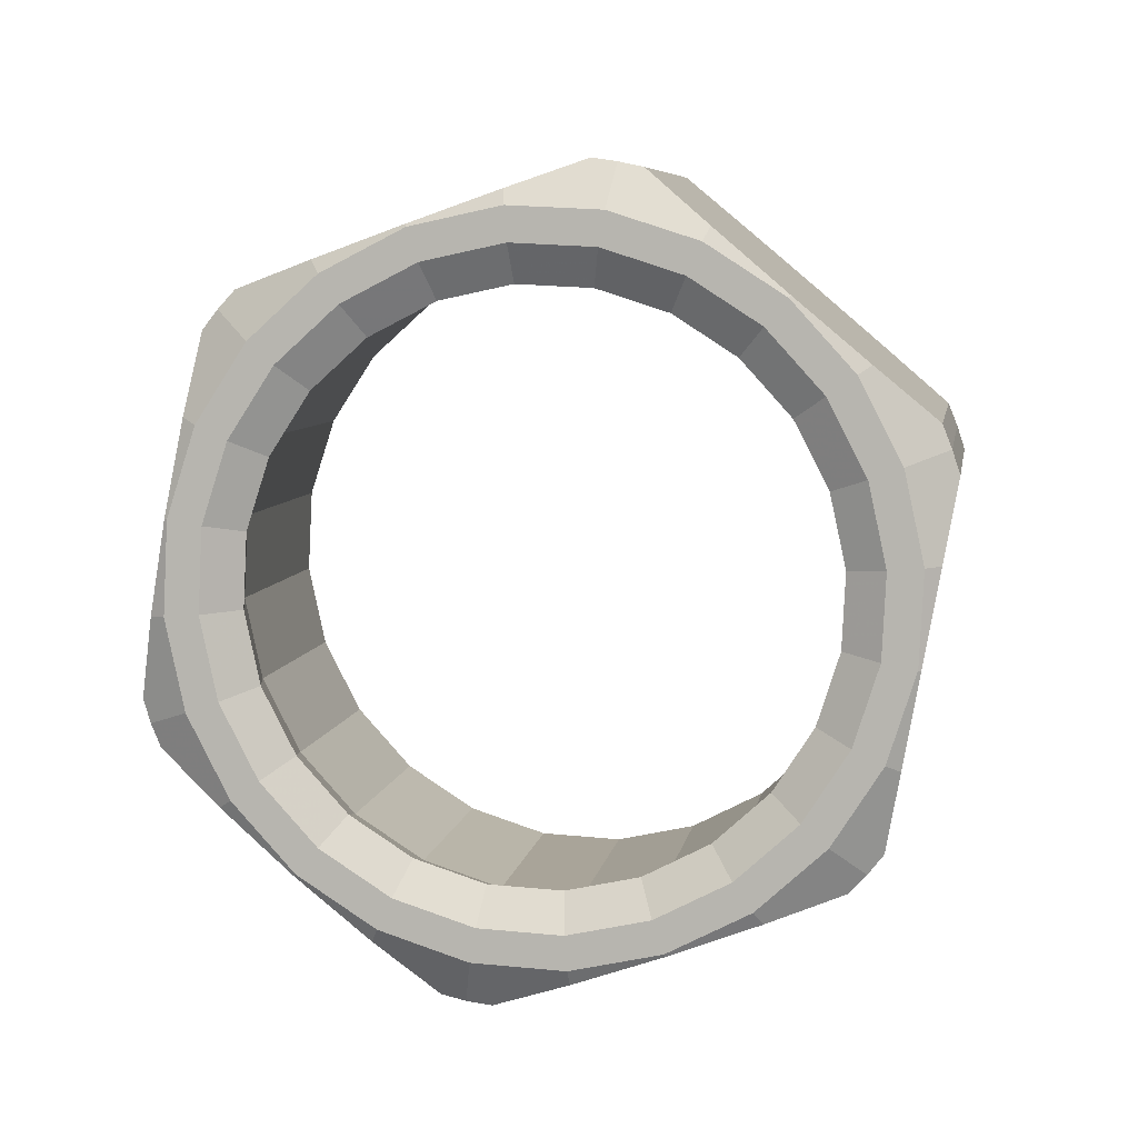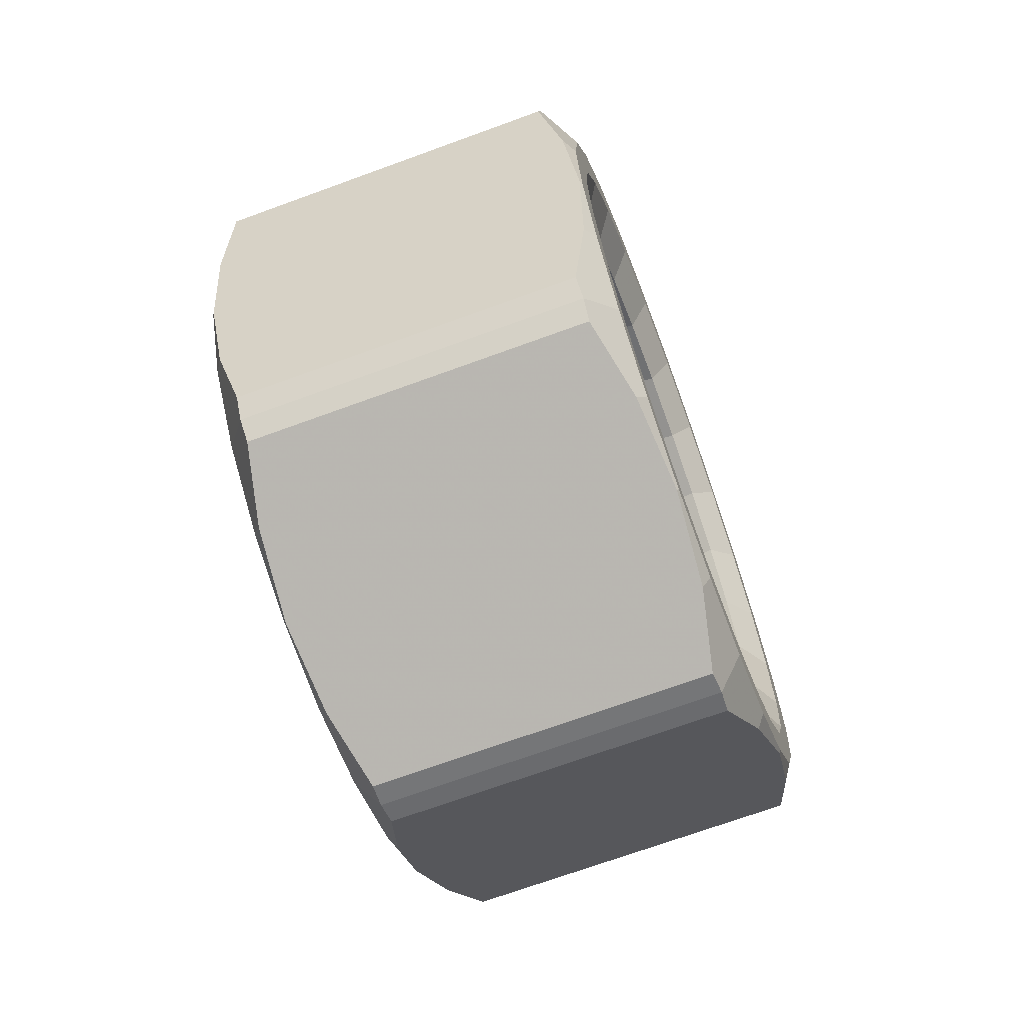
<metadata>
{"format":"obj","ext":"obj","renderer":"f3d","projection":"perspective","resolution":1024,"background":"white","views":[{"elev":26.8,"azim":-51.5,"up":"+Z"},{"elev":13.7,"azim":-148.2,"up":"+Z"}]}
</metadata>
<code>
v -0.0491 -0.8637 0.07269
v -0.01439 -0.9325 0.06369
v -0.742 0.5096 0.2524
v -0.7073 0.4408 0.2434
v -0.1155 -0.1687 0.8438
v 0.01384 -0.5006 0.7092
v -0.3152 0.1517 0.7946
v 0.04025 -0.6424 0.5826
v -0.4251 0.28 0.7033
v -0.4478 -0.613 -0.5456
v -0.8115 0.1081 -0.4512
v -0.548 0.4366 0.6188
v 0.08206 -0.8123 0.4553
v -0.1019 -0.9202 -0.1293
v -0.8047 0.4728 0.05303
v -0.1918 0.02081 0.9147
v -0.003536 -0.3524 0.8658
v -0.7171 -0.08399 -0.4822
v -0.5467 -0.4216 -0.5264
v -0.0878 -0.1642 0.9161
v 0.08439 -0.6879 0.6273
v -0.4301 0.3318 0.7608
v -0.764 0.4075 0.06305
v -0.1283 -0.8526 -0.1019
v 0.03814 -0.755 0.427
v -0.5318 0.3748 0.5748
v -0.2245 -0.7977 -0.2587
v -0.7945 0.332 -0.1109
v -0.6281 0.4296 0.418
v 0.007668 -0.8304 0.2531
v -0.3263 -0.7548 -0.4447
v -0.8407 0.2649 -0.3112
v -0.6686 -0.2588 -0.6
v -0.2096 -0.001356 0.8425
v -0.03929 -0.339 0.7983
v -0.7528 -0.07054 -0.5497
v -0.5645 -0.4438 -0.5986
v 0.04837 -0.8957 0.2631
v -0.6544 0.4972 0.4454
v -0.8384 0.3893 -0.1392
v -0.2083 -0.8596 -0.3027
v 0.05519 -0.5311 0.7673
v -0.3086 0.19 0.8617
v -0.3312 -0.7029 -0.3872
v -0.7966 0.2195 -0.2664
v -0.4411 -0.5747 -0.4785
v -0.7702 0.07759 -0.3931
v -0.6408 -0.2543 -0.5276
v -0.4566 0.5572 0.1401
v 0.1829 -0.7102 -0.02574
v 0.2697 -0.4953 0.4696
v -0.1825 0.401 0.5869
v -0.5414 0.4515 -0.2041
v 0.01242 -0.6461 -0.3477
v -0.3921 -0.1181 -0.609
v 0.238 -0.6779 0.1495
v -0.3796 0.5463 0.3097
v 0.1924 -0.2004 0.6792
v 0.0269 0.1276 0.7222
v -0.5177 0.2043 -0.4783
v -0.198 -0.4294 -0.5612
v -0.07571 0.2763 0.6756
v 0.244 -0.3574 0.5927
v -0.3006 -0.2807 -0.6078
v -0.4661 0.04733 -0.5648
v 0.1059 -0.6994 -0.1953
v -0.5117 0.5248 -0.03511
v 0.1183 -0.03498 0.7234
v -0.2861 0.4931 0.4621
v 0.2676 -0.6046 0.3185
v -0.09124 -0.554 -0.4725
v -0.5434 0.3422 -0.3552
v 0.742 -0.5096 -0.2524
v 0.0419 0.878 -0.07082
v 0.7145 -0.455 -0.2453
v 0.01439 0.9325 -0.06369
v 0.8058 -0.2289 0.2757
v 0.3302 0.7137 0.3991
v 0.3086 -0.19 -0.8617
v -0.05519 0.5311 -0.7673
v 0.2083 0.8596 0.3027
v 0.8384 -0.3893 0.1392
v 0.6544 -0.4972 -0.4454
v -0.04837 0.8957 -0.2631
v 0.5645 0.4438 0.5986
v 0.7528 0.07054 0.5497
v 0.03187 0.3418 -0.8123
v 0.2059 -0.003243 -0.8575
v 0.6686 0.2588 0.6
v 0.2212 0.8106 0.2678
v 0.8036 -0.3439 0.1167
v 0.8407 -0.2649 0.3112
v 0.3263 0.7548 0.4447
v -0.01611 0.844 -0.2552
v 0.6335 -0.4436 -0.4237
v 0.1098 0.1678 -0.8588
v 0.3139 -0.1596 -0.8085
v -0.02242 0.5069 -0.7213
v 0.7788 -0.08392 0.4051
v 0.4425 0.5826 0.4924
v 0.6466 0.2552 0.5426
v 0.1228 0.8666 0.1076
v 0.7725 -0.421 -0.06097
v 0.4301 -0.3318 -0.7608
v -0.08439 0.6879 -0.6273
v -0.04726 0.7669 -0.4329
v 0.5352 -0.3876 -0.584
v 0.0878 0.1642 -0.9161
v 0.5504 0.4262 0.5413
v 0.7245 0.0812 0.4962
v 0.003536 0.3524 -0.8658
v 0.1918 -0.02081 -0.9147
v 0.8047 -0.4728 -0.05303
v 0.1019 0.9202 0.1293
v -0.08206 0.8123 -0.4553
v 0.548 -0.4366 -0.6188
v 0.8115 -0.1081 0.4512
v 0.4478 0.613 0.5456
v 0.4262 -0.2907 -0.7152
v -0.04941 0.6519 -0.5918
v -0.8491 0.4642 -0.2469
v -0.1665 -0.8888 -0.424
v -0.02614 -0.07905 0.9952
v 0.02495 -0.1803 0.9819
v 0.1854 -0.8863 0.4213
v -0.5483 0.568 0.6117
v -0.1056 -0.9336 -0.3384
v -0.8393 0.5206 -0.148
v -0.6788 -0.1853 -0.7086
v -0.6277 -0.2866 -0.7219
v -0.4874 0.5231 0.6973
v 0.1952 -0.8299 0.5202
v 0.7418 -0.5174 -0.2519
v 0.008095 0.9368 -0.06154
v 0.812 -0.1126 0.4577
v 0.4451 0.6145 0.5529
v 0.3048 -0.1952 -0.8663
v -0.06207 0.5319 -0.7711
v -0.1217 0.6994 -0.6409
v 0.4154 -0.3652 -0.7802
v 0.6496 -0.5379 -0.451
v -0.08406 0.9164 -0.2606
v 0.5558 0.4445 0.6389
v 0.7524 0.05488 0.5879
v -0.02987 0.3492 -0.8899
v 0.1667 -0.04049 -0.9409
v 0.8066 -0.5123 -0.04133
v 0.07286 0.9419 0.149
v 0.3071 0.7692 0.4783
v 0.8442 -0.2954 0.3389
v -0.002675 -0.1311 0.9914
v -0.8479 0.4922 -0.197
v -0.1384 -0.9141 -0.381
v -0.5209 0.5454 0.6566
v 0.1886 -0.8609 0.4725
v -0.6566 -0.2376 -0.7158
v 0.02812 0.8282 -0.06244
v 0.6676 -0.4392 -0.2283
v 0.7544 -0.2242 0.267
v 0.3022 0.672 0.3843
v -0.05665 0.7226 -0.4067
v 0.4971 -0.3751 -0.5503
v 0.09263 0.153 -0.8116
v 0.7227 -0.4068 -0.05307
v 0.1051 0.8174 0.1072
v 0.6771 0.07065 0.4767
v 0.5116 0.3987 0.5196
v -0.03304 0.4754 -0.6809
v 0.2867 -0.1583 -0.7638
v 0.409 0.5474 0.473
v 0.7287 -0.08634 0.3901
v 0.1841 -0.009638 -0.8104
v 0.01858 0.3184 -0.7674
v 0.5906 -0.4284 -0.3979
v -0.02704 0.7959 -0.2377
v 0.603 0.2361 0.5208
v 0.1986 0.7641 0.2596
v 0.7523 -0.3335 0.1159
v 0.3935 -0.283 -0.6751
v -0.0587 0.6132 -0.5578
v -0.8442 0.2954 -0.3389
v -0.3071 -0.7692 -0.4783
v -0.07286 -0.9419 -0.149
v -0.8066 0.5123 0.04133
v -0.1667 0.04049 0.9409
v 0.02987 -0.3492 0.8899
v -0.7524 -0.05488 -0.5879
v -0.5558 -0.4445 -0.6389
v 0.08406 -0.9164 0.2606
v -0.6496 0.5379 0.451
v -0.4154 0.3652 0.7802
v 0.1217 -0.6994 0.6409
v 0.6566 0.2376 0.7158
v -0.1886 0.8609 -0.4725
v 0.5209 -0.5454 -0.6566
v 0.1384 0.9141 0.381
v 0.8479 -0.4922 0.197
v 0.002675 0.1311 -0.9914
v -0.008095 -0.9368 0.06154
v -0.7418 0.5174 0.2519
v 0.06207 -0.5319 0.7711
v -0.3048 0.1952 0.8663
v -0.4451 -0.6145 -0.5529
v -0.812 0.1126 -0.4577
v -0.1952 0.8299 -0.5202
v 0.4874 -0.5231 -0.6973
v 0.6277 0.2866 0.7219
v 0.6788 0.1853 0.7086
v 0.8393 -0.5206 0.148
v 0.1056 0.9336 0.3384
v 0.5483 -0.568 -0.6117
v -0.1854 0.8863 -0.4213
v -0.02495 0.1803 -0.9819
v 0.02614 0.07905 -0.9952
v 0.1665 0.8888 0.424
v 0.8491 -0.4642 0.2469
v -0.6277 0.387 0.2163
v -0.04686 -0.7642 0.06563
v -0.1885 -0.003166 0.745
v -0.03819 -0.3011 0.706
v -0.7047 0.291 -0.09636
v -0.2017 -0.706 -0.2269
v -0.5691 -0.2264 -0.4642
v -0.1168 -0.7544 -0.08843
v -0.6778 0.3576 0.05712
v -0.6832 0.06651 -0.3454
v -0.3928 -0.5091 -0.4208
v 0.032 -0.569 0.5156
v -0.3787 0.2451 0.6221
v -0.2958 -0.6223 -0.3402
v -0.7066 0.1917 -0.2337
v -0.2817 0.1319 0.7027
v 0.008691 -0.4437 0.6274
v 0.003245 -0.7349 0.2248
v -0.5578 0.3772 0.3704
v -0.1055 -0.1509 0.7461
v -0.4729 0.3288 0.5088
v 0.03014 -0.6683 0.3783
v -0.6364 -0.0761 -0.4241
v -0.486 -0.3741 -0.4631
f 43 34 16
f 43 16 185
f 43 7 34
f 16 34 5
f 185 16 151
f 202 43 185
f 22 7 43
f 7 219 34
f 34 236 5
f 16 5 17
f 185 151 123
f 16 20 151
f 191 202 185
f 22 43 202
f 22 9 7
f 7 232 219
f 34 219 236
f 5 236 220
f 5 35 17
f 16 17 20
f 193 123 151
f 123 191 185
f 20 186 151
f 191 22 202
f 12 9 22
f 9 232 7
f 59 219 232
f 68 236 219
f 5 220 35
f 58 220 236
f 35 42 17
f 20 17 186
f 193 207 123
f 193 151 208
f 207 191 123
f 151 186 124
f 131 22 191
f 12 26 9
f 154 12 22
f 9 229 232
f 68 219 59
f 59 232 62
f 58 236 68
f 220 233 35
f 63 220 58
f 35 6 42
f 17 42 201
f 17 201 186
f 143 207 193
f 208 151 124
f 193 208 144
f 143 191 207
f 208 124 186
f 215 131 191
f 154 22 131
f 39 26 12
f 26 229 9
f 154 39 12
f 62 232 229
f 176 68 59
f 167 59 62
f 166 58 68
f 35 233 6
f 63 233 220
f 171 63 58
f 6 21 42
f 42 192 201
f 186 201 192
f 143 193 85
f 193 144 89
f 144 208 186
f 136 191 143
f 149 215 191
f 215 154 131
f 39 29 26
f 26 237 229
f 126 39 154
f 62 229 52
f 166 68 176
f 176 59 167
f 167 62 170
f 171 58 166
f 233 228 6
f 51 233 63
f 159 63 171
f 6 8 21
f 42 21 192
f 132 186 192
f 85 193 89
f 118 143 85
f 89 144 86
f 135 144 186
f 136 143 118
f 136 149 191
f 196 215 149
f 215 196 154
f 39 4 29
f 29 237 26
f 52 229 237
f 196 126 154
f 190 39 126
f 170 62 52
f 110 166 176
f 167 101 176
f 170 109 167
f 166 99 171
f 6 228 8
f 51 228 233
f 159 51 63
f 171 77 159
f 8 13 21
f 21 132 192
f 216 186 132
f 85 89 86
f 118 85 109
f 86 144 135
f 135 186 150
f 93 136 118
f 149 136 93
f 196 149 81
f 4 235 29
f 3 4 39
f 29 235 237
f 52 237 69
f 196 210 126
f 126 184 190
f 190 3 39
f 170 52 160
f 166 110 99
f 110 176 101
f 101 167 109
f 100 109 170
f 171 99 77
f 228 238 8
f 51 70 228
f 159 178 51
f 159 77 91
f 8 25 13
f 21 13 132
f 132 197 216
f 150 186 216
f 85 86 101
f 118 109 100
f 85 101 109
f 86 135 117
f 117 135 150
f 93 118 100
f 81 149 93
f 196 81 114
f 4 217 235
f 3 23 4
f 69 237 235
f 52 69 160
f 210 196 148
f 210 184 126
f 190 184 200
f 200 3 190
f 160 100 170
f 110 117 99
f 101 86 110
f 99 92 77
f 228 70 238
f 8 238 25
f 51 178 70
f 159 91 178
f 77 82 91
f 25 38 13
f 13 155 132
f 150 216 197
f 132 155 197
f 110 86 117
f 117 150 92
f 93 100 78
f 81 93 78
f 114 81 90
f 148 196 114
f 4 23 217
f 57 235 217
f 3 15 23
f 69 235 57
f 160 69 177
f 210 148 184
f 184 15 200
f 200 15 3
f 78 100 160
f 99 117 92
f 77 92 82
f 70 56 238
f 238 234 25
f 178 164 70
f 178 91 103
f 91 82 113
f 25 30 38
f 13 38 189
f 13 125 155
f 92 150 197
f 155 209 197
f 81 78 90
f 114 90 102
f 148 114 76
f 23 225 217
f 57 217 49
f 15 28 23
f 69 57 177
f 177 78 160
f 148 134 184
f 128 15 184
f 92 197 82
f 238 56 234
f 70 164 56
f 234 30 25
f 178 103 164
f 91 113 103
f 82 147 113
f 30 2 38
f 38 199 189
f 13 189 125
f 155 125 209
f 197 209 147
f 90 78 177
f 76 114 102
f 102 90 165
f 148 76 134
f 23 28 225
f 217 225 49
f 57 49 165
f 15 40 28
f 177 57 165
f 134 142 184
f 128 40 15
f 184 212 128
f 82 197 147
f 56 50 234
f 164 158 56
f 234 218 30
f 103 75 164
f 103 113 73
f 113 147 133
f 30 1 2
f 38 2 199
f 189 199 183
f 125 189 183
f 125 183 209
f 209 183 147
f 165 90 177
f 76 102 74
f 102 165 157
f 134 76 84
f 28 221 225
f 49 225 67
f 165 49 157
f 40 45 28
f 134 84 142
f 142 212 184
f 128 152 40
f 212 152 128
f 234 50 218
f 56 158 50
f 164 75 158
f 218 1 30
f 103 73 75
f 113 133 73
f 147 183 133
f 24 2 1
f 14 199 2
f 14 183 199
f 76 74 94
f 74 102 157
f 76 94 84
f 28 45 221
f 225 221 67
f 49 67 157
f 40 32 45
f 142 84 115
f 142 194 212
f 152 121 40
f 212 194 152
f 50 66 218
f 158 174 50
f 158 75 95
f 224 1 218
f 95 75 73
f 73 133 141
f 133 183 141
f 24 14 2
f 224 24 1
f 14 127 183
f 74 175 94
f 74 157 175
f 84 94 106
f 221 45 231
f 67 221 53
f 157 67 175
f 32 47 45
f 121 32 40
f 84 106 115
f 142 115 194
f 194 121 152
f 218 66 224
f 50 174 66
f 158 95 174
f 95 73 83
f 83 73 141
f 183 211 141
f 27 14 24
f 222 24 224
f 14 153 127
f 183 127 211
f 94 175 161
f 94 161 106
f 45 47 231
f 221 231 53
f 67 53 175
f 32 11 47
f 121 181 32
f 115 106 120
f 194 115 105
f 194 205 121
f 224 66 54
f 174 162 66
f 107 174 95
f 107 95 83
f 83 141 195
f 195 141 211
f 27 41 14
f 222 27 24
f 224 54 222
f 41 153 14
f 127 153 195
f 127 195 211
f 175 53 161
f 106 161 180
f 231 47 226
f 53 231 72
f 11 18 47
f 32 204 11
f 121 187 181
f 181 204 32
f 115 120 105
f 106 180 120
f 194 105 139
f 194 139 205
f 205 187 121
f 66 162 54
f 162 174 107
f 107 83 116
f 116 83 195
f 44 41 27
f 230 27 222
f 222 54 71
f 41 122 153
f 153 206 195
f 53 72 161
f 161 72 180
f 47 18 226
f 72 231 226
f 11 48 18
f 204 36 11
f 187 204 181
f 105 120 98
f 120 180 168
f 139 105 80
f 139 187 205
f 162 179 54
f 119 162 107
f 119 107 116
f 140 116 195
f 44 31 41
f 230 44 27
f 222 71 230
f 54 179 71
f 153 122 206
f 31 122 41
f 140 195 206
f 180 72 60
f 226 18 239
f 72 226 60
f 18 48 239
f 11 36 48
f 204 187 36
f 105 98 80
f 120 168 98
f 180 60 168
f 139 80 138
f 138 187 139
f 179 162 119
f 119 116 104
f 104 116 140
f 46 31 44
f 227 44 230
f 61 230 71
f 169 71 179
f 206 122 182
f 31 182 122
f 140 206 182
f 60 226 239
f 239 48 223
f 36 10 48
f 187 129 36
f 80 98 87
f 98 168 173
f 168 60 65
f 138 80 111
f 138 145 187
f 97 179 119
f 97 119 104
f 137 104 140
f 46 10 31
f 227 46 44
f 61 227 230
f 169 61 71
f 169 179 97
f 203 182 31
f 137 140 182
f 60 239 65
f 223 48 19
f 65 239 223
f 36 37 10
f 48 10 19
f 213 129 187
f 36 129 156
f 80 87 96
f 98 173 87
f 168 65 173
f 80 112 111
f 138 111 145
f 145 213 187
f 97 104 79
f 79 104 137
f 19 10 46
f 10 203 31
f 240 46 227
f 64 227 61
f 172 61 169
f 88 169 97
f 182 203 188
f 137 182 146
f 223 19 240
f 65 223 55
f 36 33 37
f 37 188 10
f 198 129 213
f 198 156 129
f 36 156 33
f 80 96 112
f 87 163 96
f 87 173 163
f 173 65 55
f 111 112 108
f 145 111 108
f 145 198 213
f 88 97 79
f 146 79 137
f 240 19 46
f 188 203 10
f 64 240 227
f 172 64 61
f 172 169 88
f 130 182 188
f 146 182 214
f 55 223 240
f 33 130 37
f 130 188 37
f 198 214 156
f 33 156 130
f 96 79 112
f 163 172 96
f 173 55 163
f 108 112 198
f 145 108 198
f 96 88 79
f 112 79 146
f 55 240 64
f 172 55 64
f 96 172 88
f 214 182 130
f 198 146 214
f 214 130 156
f 163 55 172
f 198 112 146
f 16 34 43
f 185 16 43
f 34 7 43
f 5 34 16
f 151 16 185
f 185 43 202
f 43 7 22
f 34 219 7
f 5 236 34
f 17 5 16
f 123 151 185
f 151 20 16
f 185 202 191
f 202 43 22
f 7 9 22
f 219 232 7
f 236 219 34
f 220 236 5
f 17 35 5
f 20 17 16
f 151 123 193
f 185 191 123
f 151 186 20
f 202 22 191
f 22 9 12
f 7 232 9
f 232 219 59
f 219 236 68
f 35 220 5
f 236 220 58
f 17 42 35
f 186 17 20
f 123 207 193
f 208 151 193
f 123 191 207
f 124 186 151
f 191 22 131
f 9 26 12
f 22 12 154
f 232 229 9
f 59 219 68
f 62 232 59
f 68 236 58
f 35 233 220
f 58 220 63
f 42 6 35
f 201 42 17
f 186 201 17
f 193 207 143
f 124 151 208
f 144 208 193
f 207 191 143
f 186 124 208
f 191 131 215
f 131 22 154
f 12 26 39
f 9 229 26
f 12 39 154
f 229 232 62
f 59 68 176
f 62 59 167
f 68 58 166
f 6 233 35
f 220 233 63
f 58 63 171
f 42 21 6
f 201 192 42
f 192 201 186
f 85 193 143
f 89 144 193
f 186 208 144
f 143 191 136
f 191 215 149
f 131 154 215
f 26 29 39
f 229 237 26
f 154 39 126
f 52 229 62
f 176 68 166
f 167 59 176
f 170 62 167
f 166 58 171
f 6 228 233
f 63 233 51
f 171 63 159
f 21 8 6
f 192 21 42
f 192 186 132
f 89 193 85
f 85 143 118
f 86 144 89
f 186 144 135
f 118 143 136
f 191 149 136
f 149 215 196
f 154 196 215
f 29 4 39
f 26 237 29
f 237 229 52
f 154 126 196
f 126 39 190
f 52 62 170
f 176 166 110
f 176 101 167
f 167 109 170
f 171 99 166
f 8 228 6
f 233 228 51
f 63 51 159
f 159 77 171
f 21 13 8
f 192 132 21
f 132 186 216
f 86 89 85
f 109 85 118
f 135 144 86
f 150 186 135
f 118 136 93
f 93 136 149
f 81 149 196
f 29 235 4
f 39 4 3
f 237 235 29
f 69 237 52
f 126 210 196
f 190 184 126
f 39 3 190
f 160 52 170
f 99 110 166
f 101 176 110
f 109 167 101
f 170 109 100
f 77 99 171
f 8 238 228
f 228 70 51
f 51 178 159
f 91 77 159
f 13 25 8
f 132 13 21
f 216 197 132
f 216 186 150
f 101 86 85
f 100 109 118
f 109 101 85
f 117 135 86
f 150 135 117
f 100 118 93
f 93 149 81
f 114 81 196
f 235 217 4
f 4 23 3
f 235 237 69
f 160 69 52
f 148 196 210
f 126 184 210
f 200 184 190
f 190 3 200
f 170 100 160
f 99 117 110
f 110 86 101
f 77 92 99
f 238 70 228
f 25 238 8
f 70 178 51
f 178 91 159
f 91 82 77
f 13 38 25
f 132 155 13
f 197 216 150
f 197 155 132
f 117 86 110
f 92 150 117
f 78 100 93
f 78 93 81
f 90 81 114
f 114 196 148
f 217 23 4
f 217 235 57
f 23 15 3
f 57 235 69
f 177 69 160
f 184 148 210
f 200 15 184
f 3 15 200
f 160 100 78
f 92 117 99
f 82 92 77
f 238 56 70
f 25 234 238
f 70 164 178
f 103 91 178
f 113 82 91
f 38 30 25
f 189 38 13
f 155 125 13
f 197 150 92
f 197 209 155
f 90 78 81
f 102 90 114
f 76 114 148
f 217 225 23
f 49 217 57
f 23 28 15
f 177 57 69
f 160 78 177
f 184 134 148
f 184 15 128
f 82 197 92
f 234 56 238
f 56 164 70
f 25 30 234
f 164 103 178
f 103 113 91
f 113 147 82
f 38 2 30
f 189 199 38
f 125 189 13
f 209 125 155
f 147 209 197
f 177 78 90
f 102 114 76
f 165 90 102
f 134 76 148
f 225 28 23
f 49 225 217
f 165 49 57
f 28 40 15
f 165 57 177
f 184 142 134
f 15 40 128
f 128 212 184
f 147 197 82
f 234 50 56
f 56 158 164
f 30 218 234
f 164 75 103
f 73 113 103
f 133 147 113
f 2 1 30
f 199 2 38
f 183 199 189
f 183 189 125
f 209 183 125
f 147 183 209
f 177 90 165
f 74 102 76
f 157 165 102
f 84 76 134
f 225 221 28
f 67 225 49
f 157 49 165
f 28 45 40
f 142 84 134
f 184 212 142
f 40 152 128
f 128 152 212
f 218 50 234
f 50 158 56
f 158 75 164
f 30 1 218
f 75 73 103
f 73 133 113
f 133 183 147
f 1 2 24
f 2 199 14
f 199 183 14
f 94 74 76
f 157 102 74
f 84 94 76
f 221 45 28
f 67 221 225
f 157 67 49
f 45 32 40
f 115 84 142
f 212 194 142
f 40 121 152
f 152 194 212
f 218 66 50
f 50 174 158
f 95 75 158
f 218 1 224
f 73 75 95
f 141 133 73
f 141 183 133
f 2 14 24
f 1 24 224
f 183 127 14
f 94 175 74
f 175 157 74
f 106 94 84
f 231 45 221
f 53 221 67
f 175 67 157
f 45 47 32
f 40 32 121
f 115 106 84
f 194 115 142
f 152 121 194
f 224 66 218
f 66 174 50
f 174 95 158
f 83 73 95
f 141 73 83
f 141 211 183
f 24 14 27
f 224 24 222
f 127 153 14
f 211 127 183
f 161 175 94
f 106 161 94
f 231 47 45
f 53 231 221
f 175 53 67
f 47 11 32
f 32 181 121
f 120 106 115
f 105 115 194
f 121 205 194
f 54 66 224
f 66 162 174
f 95 174 107
f 83 95 107
f 195 141 83
f 211 141 195
f 14 41 27
f 24 27 222
f 222 54 224
f 14 153 41
f 195 153 127
f 211 195 127
f 161 53 175
f 180 161 106
f 226 47 231
f 72 231 53
f 47 18 11
f 11 204 32
f 181 187 121
f 32 204 181
f 105 120 115
f 120 180 106
f 139 105 194
f 205 139 194
f 121 187 205
f 54 162 66
f 107 174 162
f 116 83 107
f 195 83 116
f 27 41 44
f 222 27 230
f 71 54 222
f 153 122 41
f 195 206 153
f 161 72 53
f 180 72 161
f 226 18 47
f 226 231 72
f 18 48 11
f 11 36 204
f 181 204 187
f 98 120 105
f 168 180 120
f 80 105 139
f 205 187 139
f 54 179 162
f 107 162 119
f 116 107 119
f 195 116 140
f 41 31 44
f 27 44 230
f 230 71 222
f 71 179 54
f 206 122 153
f 41 122 31
f 206 195 140
f 60 72 180
f 239 18 226
f 60 226 72
f 239 48 18
f 48 36 11
f 36 187 204
f 80 98 105
f 98 168 120
f 168 60 180
f 138 80 139
f 139 187 138
f 119 162 179
f 104 116 119
f 140 116 104
f 44 31 46
f 230 44 227
f 71 230 61
f 179 71 169
f 182 122 206
f 122 182 31
f 182 206 140
f 239 226 60
f 223 48 239
f 48 10 36
f 36 129 187
f 87 98 80
f 173 168 98
f 65 60 168
f 111 80 138
f 187 145 138
f 119 179 97
f 104 119 97
f 140 104 137
f 31 10 46
f 44 46 227
f 230 227 61
f 71 61 169
f 97 179 169
f 31 182 203
f 182 140 137
f 65 239 60
f 19 48 223
f 223 239 65
f 10 37 36
f 19 10 48
f 187 129 213
f 156 129 36
f 96 87 80
f 87 173 98
f 173 65 168
f 111 112 80
f 145 111 138
f 187 213 145
f 79 104 97
f 137 104 79
f 46 10 19
f 31 203 10
f 227 46 240
f 61 227 64
f 169 61 172
f 97 169 88
f 188 203 182
f 146 182 137
f 240 19 223
f 55 223 65
f 37 33 36
f 10 188 37
f 213 129 198
f 129 156 198
f 33 156 36
f 112 96 80
f 96 163 87
f 163 173 87
f 55 65 173
f 108 112 111
f 108 111 145
f 213 198 145
f 79 97 88
f 137 79 146
f 46 19 240
f 10 203 188
f 227 240 64
f 61 64 172
f 88 169 172
f 188 182 130
f 214 182 146
f 240 223 55
f 37 130 33
f 37 188 130
f 156 214 198
f 130 156 33
f 112 79 96
f 96 172 163
f 163 55 173
f 198 112 108
f 198 108 145
f 79 88 96
f 146 79 112
f 64 240 55
f 64 55 172
f 88 172 96
f 130 182 214
f 214 146 198
f 156 130 214
f 172 55 163
f 146 112 198

</code>
